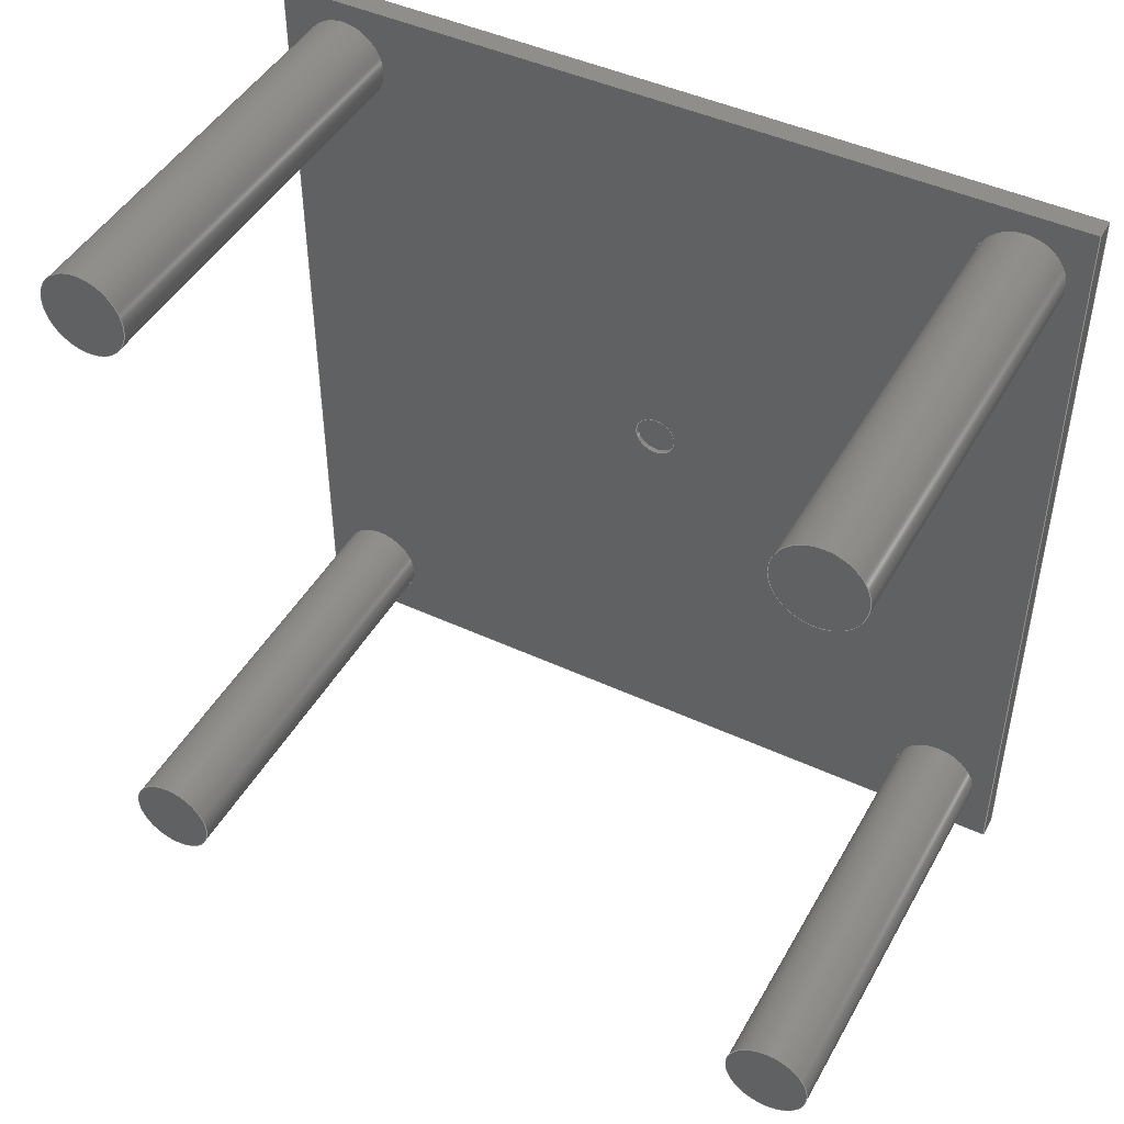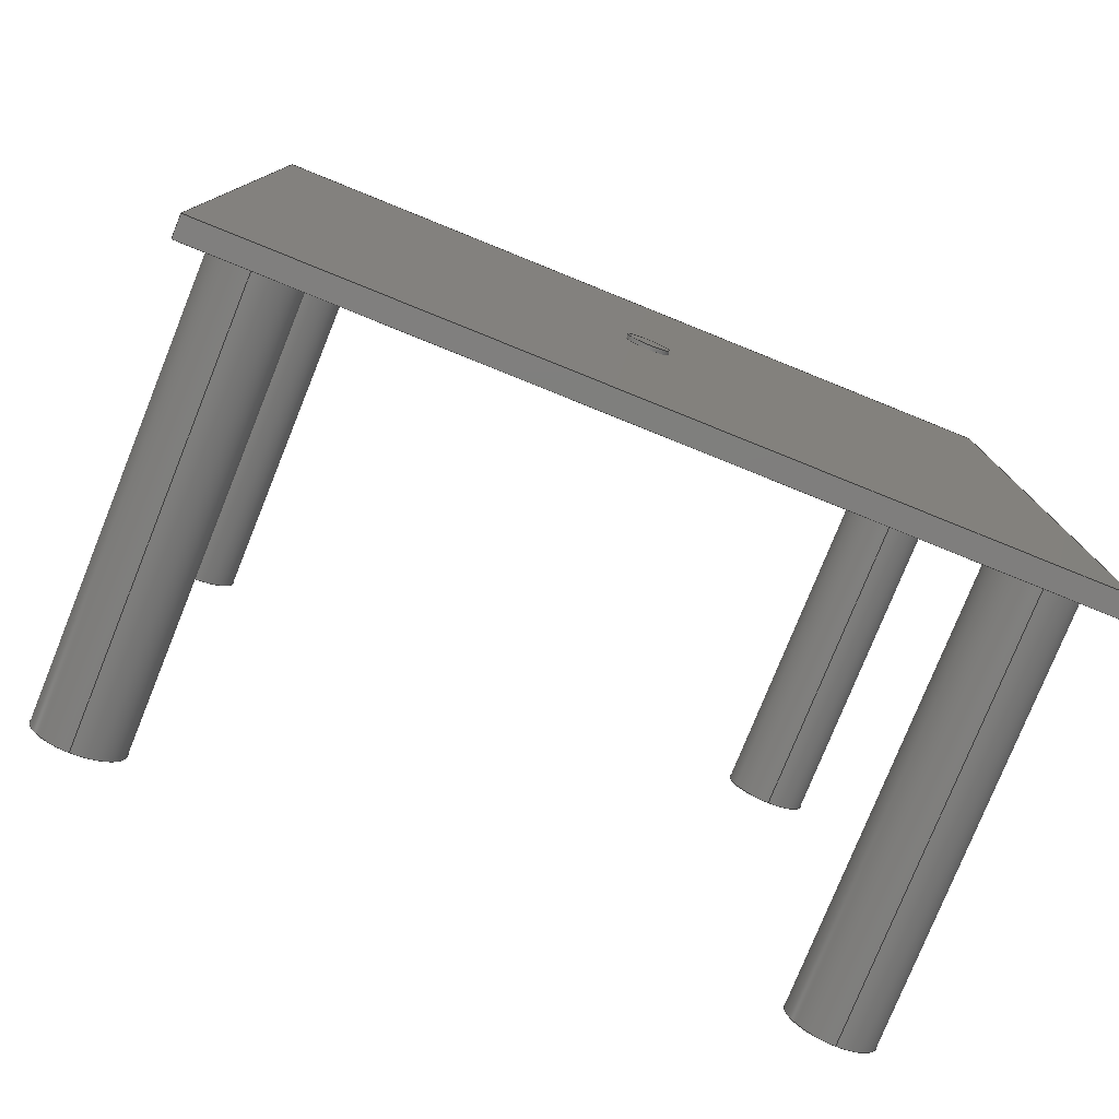
<metadata>
{"format":"step","ext":"step","renderer":"f3d","projection":"perspective","resolution":1024,"background":"white","views":[{"elev":45.8,"azim":-62.0,"up":"+Z"},{"elev":-78.3,"azim":68.0,"up":"+Z"}]}
</metadata>
<code>
ISO-10303-21;
DATA;
#1=MECHANICAL_DESIGN_GEOMETRIC_PRESENTATION_REPRESENTATION('',(#4),#444);
#2=SHAPE_REPRESENTATION_RELATIONSHIP('SRR','None',#451,#3);
#3=ADVANCED_BREP_SHAPE_REPRESENTATION('',(#5),#443);
#4=STYLED_ITEM('',(#460),#5);
#5=MANIFOLD_SOLID_BREP('Body1',#248);
#6=FACE_BOUND('',#59,.T.);
#7=FACE_BOUND('',#61,.T.);
#8=FACE_BOUND('',#62,.T.);
#9=FACE_BOUND('',#63,.T.);
#10=FACE_BOUND('',#64,.T.);
#11=FACE_BOUND('',#65,.T.);
#12=PLANE('',#265);
#13=PLANE('',#269);
#14=PLANE('',#273);
#15=PLANE('',#277);
#16=PLANE('',#281);
#17=PLANE('',#285);
#18=PLANE('',#286);
#19=PLANE('',#287);
#20=PLANE('',#288);
#21=PLANE('',#289);
#22=PLANE('',#290);
#23=PLANE('',#291);
#24=FACE_OUTER_BOUND('',#42,.T.);
#25=FACE_OUTER_BOUND('',#43,.T.);
#26=FACE_OUTER_BOUND('',#44,.T.);
#27=FACE_OUTER_BOUND('',#45,.T.);
#28=FACE_OUTER_BOUND('',#46,.T.);
#29=FACE_OUTER_BOUND('',#47,.T.);
#30=FACE_OUTER_BOUND('',#48,.T.);
#31=FACE_OUTER_BOUND('',#49,.T.);
#32=FACE_OUTER_BOUND('',#50,.T.);
#33=FACE_OUTER_BOUND('',#51,.T.);
#34=FACE_OUTER_BOUND('',#52,.T.);
#35=FACE_OUTER_BOUND('',#53,.T.);
#36=FACE_OUTER_BOUND('',#54,.T.);
#37=FACE_OUTER_BOUND('',#55,.T.);
#38=FACE_OUTER_BOUND('',#56,.T.);
#39=FACE_OUTER_BOUND('',#57,.T.);
#40=FACE_OUTER_BOUND('',#58,.T.);
#41=FACE_OUTER_BOUND('',#60,.T.);
#42=EDGE_LOOP('',(#164,#165,#166,#167));
#43=EDGE_LOOP('',(#168));
#44=EDGE_LOOP('',(#169,#170,#171,#172));
#45=EDGE_LOOP('',(#173));
#46=EDGE_LOOP('',(#174,#175,#176,#177));
#47=EDGE_LOOP('',(#178));
#48=EDGE_LOOP('',(#179,#180,#181,#182));
#49=EDGE_LOOP('',(#183));
#50=EDGE_LOOP('',(#184,#185,#186,#187));
#51=EDGE_LOOP('',(#188));
#52=EDGE_LOOP('',(#189,#190,#191,#192));
#53=EDGE_LOOP('',(#193));
#54=EDGE_LOOP('',(#194,#195,#196,#197));
#55=EDGE_LOOP('',(#198,#199,#200,#201));
#56=EDGE_LOOP('',(#202,#203,#204,#205));
#57=EDGE_LOOP('',(#206,#207,#208,#209));
#58=EDGE_LOOP('',(#210,#211,#212,#213));
#59=EDGE_LOOP('',(#214));
#60=EDGE_LOOP('',(#215,#216,#217,#218));
#61=EDGE_LOOP('',(#219));
#62=EDGE_LOOP('',(#220));
#63=EDGE_LOOP('',(#221));
#64=EDGE_LOOP('',(#222));
#65=EDGE_LOOP('',(#223));
#66=LINE('',#377,#84);
#67=LINE('',#384,#85);
#68=LINE('',#391,#86);
#69=LINE('',#398,#87);
#70=LINE('',#405,#88);
#71=LINE('',#412,#89);
#72=LINE('',#418,#90);
#73=LINE('',#420,#91);
#74=LINE('',#422,#92);
#75=LINE('',#423,#93);
#76=LINE('',#426,#94);
#77=LINE('',#428,#95);
#78=LINE('',#429,#96);
#79=LINE('',#432,#97);
#80=LINE('',#434,#98);
#81=LINE('',#435,#99);
#82=LINE('',#437,#100);
#83=LINE('',#438,#101);
#84=VECTOR('',#298,25);
#85=VECTOR('',#307,25);
#86=VECTOR('',#316,50);
#87=VECTOR('',#325,50);
#88=VECTOR('',#334,50);
#89=VECTOR('',#343,50);
#90=VECTOR('',#350,10);
#91=VECTOR('',#351,10);
#92=VECTOR('',#352,10);
#93=VECTOR('',#353,10);
#94=VECTOR('',#356,10);
#95=VECTOR('',#357,10);
#96=VECTOR('',#358,10);
#97=VECTOR('',#361,10);
#98=VECTOR('',#362,10);
#99=VECTOR('',#363,10);
#100=VECTOR('',#366,10);
#101=VECTOR('',#367,10);
#102=CIRCLE('',#263,25);
#103=CIRCLE('',#264,25);
#104=CIRCLE('',#267,25);
#105=CIRCLE('',#268,25);
#106=CIRCLE('',#271,50);
#107=CIRCLE('',#272,50);
#108=CIRCLE('',#275,50);
#109=CIRCLE('',#276,50);
#110=CIRCLE('',#279,50);
#111=CIRCLE('',#280,50);
#112=CIRCLE('',#283,50);
#113=CIRCLE('',#284,50);
#114=VERTEX_POINT('',#374);
#115=VERTEX_POINT('',#376);
#116=VERTEX_POINT('',#381);
#117=VERTEX_POINT('',#383);
#118=VERTEX_POINT('',#388);
#119=VERTEX_POINT('',#390);
#120=VERTEX_POINT('',#395);
#121=VERTEX_POINT('',#397);
#122=VERTEX_POINT('',#402);
#123=VERTEX_POINT('',#404);
#124=VERTEX_POINT('',#409);
#125=VERTEX_POINT('',#411);
#126=VERTEX_POINT('',#416);
#127=VERTEX_POINT('',#417);
#128=VERTEX_POINT('',#419);
#129=VERTEX_POINT('',#421);
#130=VERTEX_POINT('',#425);
#131=VERTEX_POINT('',#427);
#132=VERTEX_POINT('',#431);
#133=VERTEX_POINT('',#433);
#134=EDGE_CURVE('',#114,#114,#102,.T.);
#135=EDGE_CURVE('',#114,#115,#66,.T.);
#136=EDGE_CURVE('',#115,#115,#103,.T.);
#137=EDGE_CURVE('',#116,#116,#104,.T.);
#138=EDGE_CURVE('',#116,#117,#67,.T.);
#139=EDGE_CURVE('',#117,#117,#105,.T.);
#140=EDGE_CURVE('',#118,#118,#106,.T.);
#141=EDGE_CURVE('',#118,#119,#68,.T.);
#142=EDGE_CURVE('',#119,#119,#107,.T.);
#143=EDGE_CURVE('',#120,#120,#108,.T.);
#144=EDGE_CURVE('',#120,#121,#69,.T.);
#145=EDGE_CURVE('',#121,#121,#109,.T.);
#146=EDGE_CURVE('',#122,#122,#110,.T.);
#147=EDGE_CURVE('',#122,#123,#70,.T.);
#148=EDGE_CURVE('',#123,#123,#111,.T.);
#149=EDGE_CURVE('',#124,#124,#112,.T.);
#150=EDGE_CURVE('',#124,#125,#71,.T.);
#151=EDGE_CURVE('',#125,#125,#113,.T.);
#152=EDGE_CURVE('',#126,#127,#72,.T.);
#153=EDGE_CURVE('',#126,#128,#73,.T.);
#154=EDGE_CURVE('',#129,#128,#74,.T.);
#155=EDGE_CURVE('',#127,#129,#75,.T.);
#156=EDGE_CURVE('',#127,#130,#76,.T.);
#157=EDGE_CURVE('',#131,#129,#77,.T.);
#158=EDGE_CURVE('',#130,#131,#78,.T.);
#159=EDGE_CURVE('',#130,#132,#79,.T.);
#160=EDGE_CURVE('',#133,#131,#80,.T.);
#161=EDGE_CURVE('',#132,#133,#81,.T.);
#162=EDGE_CURVE('',#132,#126,#82,.T.);
#163=EDGE_CURVE('',#128,#133,#83,.T.);
#164=ORIENTED_EDGE('',*,*,#134,.F.);
#165=ORIENTED_EDGE('',*,*,#135,.T.);
#166=ORIENTED_EDGE('',*,*,#136,.F.);
#167=ORIENTED_EDGE('',*,*,#135,.F.);
#168=ORIENTED_EDGE('',*,*,#134,.T.);
#169=ORIENTED_EDGE('',*,*,#137,.F.);
#170=ORIENTED_EDGE('',*,*,#138,.T.);
#171=ORIENTED_EDGE('',*,*,#139,.T.);
#172=ORIENTED_EDGE('',*,*,#138,.F.);
#173=ORIENTED_EDGE('',*,*,#139,.F.);
#174=ORIENTED_EDGE('',*,*,#140,.F.);
#175=ORIENTED_EDGE('',*,*,#141,.T.);
#176=ORIENTED_EDGE('',*,*,#142,.F.);
#177=ORIENTED_EDGE('',*,*,#141,.F.);
#178=ORIENTED_EDGE('',*,*,#140,.T.);
#179=ORIENTED_EDGE('',*,*,#143,.F.);
#180=ORIENTED_EDGE('',*,*,#144,.T.);
#181=ORIENTED_EDGE('',*,*,#145,.F.);
#182=ORIENTED_EDGE('',*,*,#144,.F.);
#183=ORIENTED_EDGE('',*,*,#143,.T.);
#184=ORIENTED_EDGE('',*,*,#146,.F.);
#185=ORIENTED_EDGE('',*,*,#147,.T.);
#186=ORIENTED_EDGE('',*,*,#148,.F.);
#187=ORIENTED_EDGE('',*,*,#147,.F.);
#188=ORIENTED_EDGE('',*,*,#146,.T.);
#189=ORIENTED_EDGE('',*,*,#149,.F.);
#190=ORIENTED_EDGE('',*,*,#150,.T.);
#191=ORIENTED_EDGE('',*,*,#151,.F.);
#192=ORIENTED_EDGE('',*,*,#150,.F.);
#193=ORIENTED_EDGE('',*,*,#149,.T.);
#194=ORIENTED_EDGE('',*,*,#152,.F.);
#195=ORIENTED_EDGE('',*,*,#153,.T.);
#196=ORIENTED_EDGE('',*,*,#154,.F.);
#197=ORIENTED_EDGE('',*,*,#155,.F.);
#198=ORIENTED_EDGE('',*,*,#156,.F.);
#199=ORIENTED_EDGE('',*,*,#155,.T.);
#200=ORIENTED_EDGE('',*,*,#157,.F.);
#201=ORIENTED_EDGE('',*,*,#158,.F.);
#202=ORIENTED_EDGE('',*,*,#159,.F.);
#203=ORIENTED_EDGE('',*,*,#158,.T.);
#204=ORIENTED_EDGE('',*,*,#160,.F.);
#205=ORIENTED_EDGE('',*,*,#161,.F.);
#206=ORIENTED_EDGE('',*,*,#162,.F.);
#207=ORIENTED_EDGE('',*,*,#161,.T.);
#208=ORIENTED_EDGE('',*,*,#163,.F.);
#209=ORIENTED_EDGE('',*,*,#153,.F.);
#210=ORIENTED_EDGE('',*,*,#163,.T.);
#211=ORIENTED_EDGE('',*,*,#160,.T.);
#212=ORIENTED_EDGE('',*,*,#157,.T.);
#213=ORIENTED_EDGE('',*,*,#154,.T.);
#214=ORIENTED_EDGE('',*,*,#136,.T.);
#215=ORIENTED_EDGE('',*,*,#162,.T.);
#216=ORIENTED_EDGE('',*,*,#152,.T.);
#217=ORIENTED_EDGE('',*,*,#156,.T.);
#218=ORIENTED_EDGE('',*,*,#159,.T.);
#219=ORIENTED_EDGE('',*,*,#137,.T.);
#220=ORIENTED_EDGE('',*,*,#142,.T.);
#221=ORIENTED_EDGE('',*,*,#145,.T.);
#222=ORIENTED_EDGE('',*,*,#148,.T.);
#223=ORIENTED_EDGE('',*,*,#151,.T.);
#224=CYLINDRICAL_SURFACE('',#262,25);
#225=CYLINDRICAL_SURFACE('',#266,25);
#226=CYLINDRICAL_SURFACE('',#270,50);
#227=CYLINDRICAL_SURFACE('',#274,50);
#228=CYLINDRICAL_SURFACE('',#278,50);
#229=CYLINDRICAL_SURFACE('',#282,50);
#230=ADVANCED_FACE('',(#24),#224,.T.);
#231=ADVANCED_FACE('',(#25),#12,.T.);
#232=ADVANCED_FACE('',(#26),#225,.F.);
#233=ADVANCED_FACE('',(#27),#13,.F.);
#234=ADVANCED_FACE('',(#28),#226,.T.);
#235=ADVANCED_FACE('',(#29),#14,.T.);
#236=ADVANCED_FACE('',(#30),#227,.T.);
#237=ADVANCED_FACE('',(#31),#15,.T.);
#238=ADVANCED_FACE('',(#32),#228,.T.);
#239=ADVANCED_FACE('',(#33),#16,.T.);
#240=ADVANCED_FACE('',(#34),#229,.T.);
#241=ADVANCED_FACE('',(#35),#17,.T.);
#242=ADVANCED_FACE('',(#36),#18,.T.);
#243=ADVANCED_FACE('',(#37),#19,.T.);
#244=ADVANCED_FACE('',(#38),#20,.T.);
#245=ADVANCED_FACE('',(#39),#21,.T.);
#246=ADVANCED_FACE('',(#40,#6),#22,.T.);
#247=ADVANCED_FACE('',(#41,#7,#8,#9,#10,#11),#23,.F.);
#248=CLOSED_SHELL('',(#230,#231,#232,#233,#234,#235,#236,#237,#238,#239,
#240,#241,#242,#243,#244,#245,#246,#247));
#249=DERIVED_UNIT_ELEMENT(#251,1);
#250=DERIVED_UNIT_ELEMENT(#446,3);
#251=(
MASS_UNIT()
NAMED_UNIT(*)
SI_UNIT(.KILO.,.GRAM.)
);
#252=DERIVED_UNIT((#249,#250));
#253=MEASURE_REPRESENTATION_ITEM('density measure',
POSITIVE_RATIO_MEASURE(7850),#252);
#254=PROPERTY_DEFINITION_REPRESENTATION(#259,#256);
#255=PROPERTY_DEFINITION_REPRESENTATION(#260,#257);
#256=REPRESENTATION('material name',(#258),#443);
#257=REPRESENTATION('density',(#253),#443);
#258=DESCRIPTIVE_REPRESENTATION_ITEM('Steel','Steel');
#259=PROPERTY_DEFINITION('material property','material name',#453);
#260=PROPERTY_DEFINITION('material property','density of part',#453);
#261=AXIS2_PLACEMENT_3D('placement',#372,#292,#293);
#262=AXIS2_PLACEMENT_3D('',#373,#294,#295);
#263=AXIS2_PLACEMENT_3D('',#375,#296,#297);
#264=AXIS2_PLACEMENT_3D('',#378,#299,#300);
#265=AXIS2_PLACEMENT_3D('',#379,#301,#302);
#266=AXIS2_PLACEMENT_3D('',#380,#303,#304);
#267=AXIS2_PLACEMENT_3D('',#382,#305,#306);
#268=AXIS2_PLACEMENT_3D('',#385,#308,#309);
#269=AXIS2_PLACEMENT_3D('',#386,#310,#311);
#270=AXIS2_PLACEMENT_3D('',#387,#312,#313);
#271=AXIS2_PLACEMENT_3D('',#389,#314,#315);
#272=AXIS2_PLACEMENT_3D('',#392,#317,#318);
#273=AXIS2_PLACEMENT_3D('',#393,#319,#320);
#274=AXIS2_PLACEMENT_3D('',#394,#321,#322);
#275=AXIS2_PLACEMENT_3D('',#396,#323,#324);
#276=AXIS2_PLACEMENT_3D('',#399,#326,#327);
#277=AXIS2_PLACEMENT_3D('',#400,#328,#329);
#278=AXIS2_PLACEMENT_3D('',#401,#330,#331);
#279=AXIS2_PLACEMENT_3D('',#403,#332,#333);
#280=AXIS2_PLACEMENT_3D('',#406,#335,#336);
#281=AXIS2_PLACEMENT_3D('',#407,#337,#338);
#282=AXIS2_PLACEMENT_3D('',#408,#339,#340);
#283=AXIS2_PLACEMENT_3D('',#410,#341,#342);
#284=AXIS2_PLACEMENT_3D('',#413,#344,#345);
#285=AXIS2_PLACEMENT_3D('',#414,#346,#347);
#286=AXIS2_PLACEMENT_3D('',#415,#348,#349);
#287=AXIS2_PLACEMENT_3D('',#424,#354,#355);
#288=AXIS2_PLACEMENT_3D('',#430,#359,#360);
#289=AXIS2_PLACEMENT_3D('',#436,#364,#365);
#290=AXIS2_PLACEMENT_3D('',#439,#368,#369);
#291=AXIS2_PLACEMENT_3D('',#440,#370,#371);
#292=DIRECTION('axis',(0,0,1));
#293=DIRECTION('refdir',(1,0,0));
#294=DIRECTION('center_axis',(1,0,0));
#295=DIRECTION('ref_axis',(0,0,-1));
#296=DIRECTION('center_axis',(1,0,0));
#297=DIRECTION('ref_axis',(0,0,-1));
#298=DIRECTION('',(-1,0,0));
#299=DIRECTION('center_axis',(-1,0,0));
#300=DIRECTION('ref_axis',(0,0,-1));
#301=DIRECTION('center_axis',(1,0,0));
#302=DIRECTION('ref_axis',(0,0,-1));
#303=DIRECTION('center_axis',(1,0,0));
#304=DIRECTION('ref_axis',(0,0,-1));
#305=DIRECTION('center_axis',(1,0,0));
#306=DIRECTION('ref_axis',(0,0,-1));
#307=DIRECTION('',(1,0,0));
#308=DIRECTION('center_axis',(1,0,0));
#309=DIRECTION('ref_axis',(0,0,-1));
#310=DIRECTION('center_axis',(1,0,0));
#311=DIRECTION('ref_axis',(0,0,-1));
#312=DIRECTION('center_axis',(-1,0,0));
#313=DIRECTION('ref_axis',(0,0,1));
#314=DIRECTION('center_axis',(-1,0,0));
#315=DIRECTION('ref_axis',(0,0,1));
#316=DIRECTION('',(1,0,0));
#317=DIRECTION('center_axis',(1,0,0));
#318=DIRECTION('ref_axis',(0,0,1));
#319=DIRECTION('center_axis',(-1,0,0));
#320=DIRECTION('ref_axis',(0,0,1));
#321=DIRECTION('center_axis',(-1,0,0));
#322=DIRECTION('ref_axis',(0,0,1));
#323=DIRECTION('center_axis',(-1,0,0));
#324=DIRECTION('ref_axis',(0,0,1));
#325=DIRECTION('',(1,0,0));
#326=DIRECTION('center_axis',(1,0,0));
#327=DIRECTION('ref_axis',(0,0,1));
#328=DIRECTION('center_axis',(-1,0,0));
#329=DIRECTION('ref_axis',(0,0,1));
#330=DIRECTION('center_axis',(-1,0,0));
#331=DIRECTION('ref_axis',(0,0,1));
#332=DIRECTION('center_axis',(-1,0,0));
#333=DIRECTION('ref_axis',(0,0,1));
#334=DIRECTION('',(1,0,0));
#335=DIRECTION('center_axis',(1,0,0));
#336=DIRECTION('ref_axis',(0,0,1));
#337=DIRECTION('center_axis',(-1,0,0));
#338=DIRECTION('ref_axis',(0,0,1));
#339=DIRECTION('center_axis',(-1,0,0));
#340=DIRECTION('ref_axis',(0,0,1));
#341=DIRECTION('center_axis',(-1,0,0));
#342=DIRECTION('ref_axis',(0,0,1));
#343=DIRECTION('',(1,0,0));
#344=DIRECTION('center_axis',(1,0,0));
#345=DIRECTION('ref_axis',(0,0,1));
#346=DIRECTION('center_axis',(-1,0,0));
#347=DIRECTION('ref_axis',(0,0,1));
#348=DIRECTION('center_axis',(0,0,-1));
#349=DIRECTION('ref_axis',(0,1,0));
#350=DIRECTION('',(0,-1,0));
#351=DIRECTION('',(1,0,0));
#352=DIRECTION('',(0,1,0));
#353=DIRECTION('',(1,0,0));
#354=DIRECTION('center_axis',(0,-1,0));
#355=DIRECTION('ref_axis',(0,0,-1));
#356=DIRECTION('',(0,0,1));
#357=DIRECTION('',(0,0,-1));
#358=DIRECTION('',(1,0,0));
#359=DIRECTION('center_axis',(0,0,1));
#360=DIRECTION('ref_axis',(0,-1,0));
#361=DIRECTION('',(0,1,0));
#362=DIRECTION('',(0,-1,0));
#363=DIRECTION('',(1,0,0));
#364=DIRECTION('center_axis',(0,1,0));
#365=DIRECTION('ref_axis',(0,0,1));
#366=DIRECTION('',(0,0,-1));
#367=DIRECTION('',(0,0,1));
#368=DIRECTION('center_axis',(1,0,0));
#369=DIRECTION('ref_axis',(0,0,-1));
#370=DIRECTION('center_axis',(1,0,0));
#371=DIRECTION('ref_axis',(0,0,-1));
#372=CARTESIAN_POINT('',(0,0,0));
#373=CARTESIAN_POINT('Origin',(25,0,0));
#374=CARTESIAN_POINT('',(30,-3.062e-15,25));
#375=CARTESIAN_POINT('Origin',(30,0,0));
#376=CARTESIAN_POINT('',(25,-3.062e-15,25));
#377=CARTESIAN_POINT('',(25,-3.062e-15,25));
#378=CARTESIAN_POINT('Origin',(25,0,0));
#379=CARTESIAN_POINT('Origin',(30,0,0));
#380=CARTESIAN_POINT('Origin',(0,0,0));
#381=CARTESIAN_POINT('',(0,-3.062e-15,25));
#382=CARTESIAN_POINT('Origin',(0,0,0));
#383=CARTESIAN_POINT('',(5,-3.062e-15,25));
#384=CARTESIAN_POINT('',(0,-3.062e-15,25));
#385=CARTESIAN_POINT('Origin',(5,0,0));
#386=CARTESIAN_POINT('Origin',(5,0,0));
#387=CARTESIAN_POINT('Origin',(0,400,400));
#388=CARTESIAN_POINT('',(-500,400,350));
#389=CARTESIAN_POINT('Origin',(-500,400,400));
#390=CARTESIAN_POINT('',(0,400,350));
#391=CARTESIAN_POINT('',(0,400,350));
#392=CARTESIAN_POINT('Origin',(0,400,400));
#393=CARTESIAN_POINT('Origin',(-500,400,400));
#394=CARTESIAN_POINT('Origin',(0,-400,400));
#395=CARTESIAN_POINT('',(-500,-400,350));
#396=CARTESIAN_POINT('Origin',(-500,-400,400));
#397=CARTESIAN_POINT('',(0,-400,350));
#398=CARTESIAN_POINT('',(0,-400,350));
#399=CARTESIAN_POINT('Origin',(0,-400,400));
#400=CARTESIAN_POINT('Origin',(-500,-400,400));
#401=CARTESIAN_POINT('Origin',(0,400,-400));
#402=CARTESIAN_POINT('',(-500,400,-450));
#403=CARTESIAN_POINT('Origin',(-500,400,-400));
#404=CARTESIAN_POINT('',(0,400,-450));
#405=CARTESIAN_POINT('',(0,400,-450));
#406=CARTESIAN_POINT('Origin',(0,400,-400));
#407=CARTESIAN_POINT('Origin',(-500,400,-400));
#408=CARTESIAN_POINT('Origin',(0,-400,-400));
#409=CARTESIAN_POINT('',(-500,-400,-450));
#410=CARTESIAN_POINT('Origin',(-500,-400,-400));
#411=CARTESIAN_POINT('',(0,-400,-450));
#412=CARTESIAN_POINT('',(0,-400,-450));
#413=CARTESIAN_POINT('Origin',(0,-400,-400));
#414=CARTESIAN_POINT('Origin',(-500,-400,-400));
#415=CARTESIAN_POINT('Origin',(0,-475,-475));
#416=CARTESIAN_POINT('',(0,475,-475));
#417=CARTESIAN_POINT('',(0,-475,-475));
#418=CARTESIAN_POINT('',(0,475,-475));
#419=CARTESIAN_POINT('',(25,475,-475));
#420=CARTESIAN_POINT('',(0,475,-475));
#421=CARTESIAN_POINT('',(25,-475,-475));
#422=CARTESIAN_POINT('',(25,475,-475));
#423=CARTESIAN_POINT('',(0,-475,-475));
#424=CARTESIAN_POINT('Origin',(0,-475,475));
#425=CARTESIAN_POINT('',(0,-475,475));
#426=CARTESIAN_POINT('',(0,-475,-475));
#427=CARTESIAN_POINT('',(25,-475,475));
#428=CARTESIAN_POINT('',(25,-475,-475));
#429=CARTESIAN_POINT('',(0,-475,475));
#430=CARTESIAN_POINT('Origin',(0,475,475));
#431=CARTESIAN_POINT('',(0,475,475));
#432=CARTESIAN_POINT('',(0,-475,475));
#433=CARTESIAN_POINT('',(25,475,475));
#434=CARTESIAN_POINT('',(25,-475,475));
#435=CARTESIAN_POINT('',(0,475,475));
#436=CARTESIAN_POINT('Origin',(0,475,-475));
#437=CARTESIAN_POINT('',(0,475,475));
#438=CARTESIAN_POINT('',(25,475,475));
#439=CARTESIAN_POINT('Origin',(25,0,0));
#440=CARTESIAN_POINT('Origin',(0,0,0));
#441=UNCERTAINTY_MEASURE_WITH_UNIT(LENGTH_MEASURE(0.01),#445,
'DISTANCE_ACCURACY_VALUE',
'Maximum model space distance between geometric entities at asserted c
onnectivities');
#442=UNCERTAINTY_MEASURE_WITH_UNIT(LENGTH_MEASURE(0.01),#445,
'DISTANCE_ACCURACY_VALUE',
'Maximum model space distance between geometric entities at asserted c
onnectivities');
#443=(
GEOMETRIC_REPRESENTATION_CONTEXT(3)
GLOBAL_UNCERTAINTY_ASSIGNED_CONTEXT((#441))
GLOBAL_UNIT_ASSIGNED_CONTEXT((#445,#447,#448))
REPRESENTATION_CONTEXT('','3D')
);
#444=(
GEOMETRIC_REPRESENTATION_CONTEXT(3)
GLOBAL_UNCERTAINTY_ASSIGNED_CONTEXT((#442))
GLOBAL_UNIT_ASSIGNED_CONTEXT((#445,#447,#448))
REPRESENTATION_CONTEXT('','3D')
);
#445=(
LENGTH_UNIT()
NAMED_UNIT(*)
SI_UNIT(.MILLI.,.METRE.)
);
#446=(
LENGTH_UNIT()
NAMED_UNIT(*)
SI_UNIT($,.METRE.)
);
#447=(
NAMED_UNIT(*)
PLANE_ANGLE_UNIT()
SI_UNIT($,.RADIAN.)
);
#448=(
NAMED_UNIT(*)
SI_UNIT($,.STERADIAN.)
SOLID_ANGLE_UNIT()
);
#449=SHAPE_DEFINITION_REPRESENTATION(#450,#451);
#450=PRODUCT_DEFINITION_SHAPE('',$,#453);
#451=SHAPE_REPRESENTATION('',(#261),#443);
#452=PRODUCT_DEFINITION_CONTEXT('part definition',#457,'design');
#453=PRODUCT_DEFINITION('Rotating table base','Rotating table base v4',
#454,#452);
#454=PRODUCT_DEFINITION_FORMATION('',$,#459);
#455=PRODUCT_RELATED_PRODUCT_CATEGORY('Rotating table base v4',
'Rotating table base v4',(#459));
#456=APPLICATION_PROTOCOL_DEFINITION('international standard',
'automotive_design',2009,#457);
#457=APPLICATION_CONTEXT(
'Core Data for Automotive Mechanical Design Process');
#458=PRODUCT_CONTEXT('part definition',#457,'mechanical');
#459=PRODUCT('Rotating table base','Rotating table base v4',$,(#458));
#460=PRESENTATION_STYLE_ASSIGNMENT((#461));
#461=SURFACE_STYLE_USAGE(.BOTH.,#462);
#462=SURFACE_SIDE_STYLE('',(#463));
#463=SURFACE_STYLE_FILL_AREA(#464);
#464=FILL_AREA_STYLE('Steel - Satin',(#465));
#465=FILL_AREA_STYLE_COLOUR('Steel - Satin',#466);
#466=COLOUR_RGB('Steel - Satin',0.6275,0.6275,0.6275);
ENDSEC;
END-ISO-10303-21;

</code>
